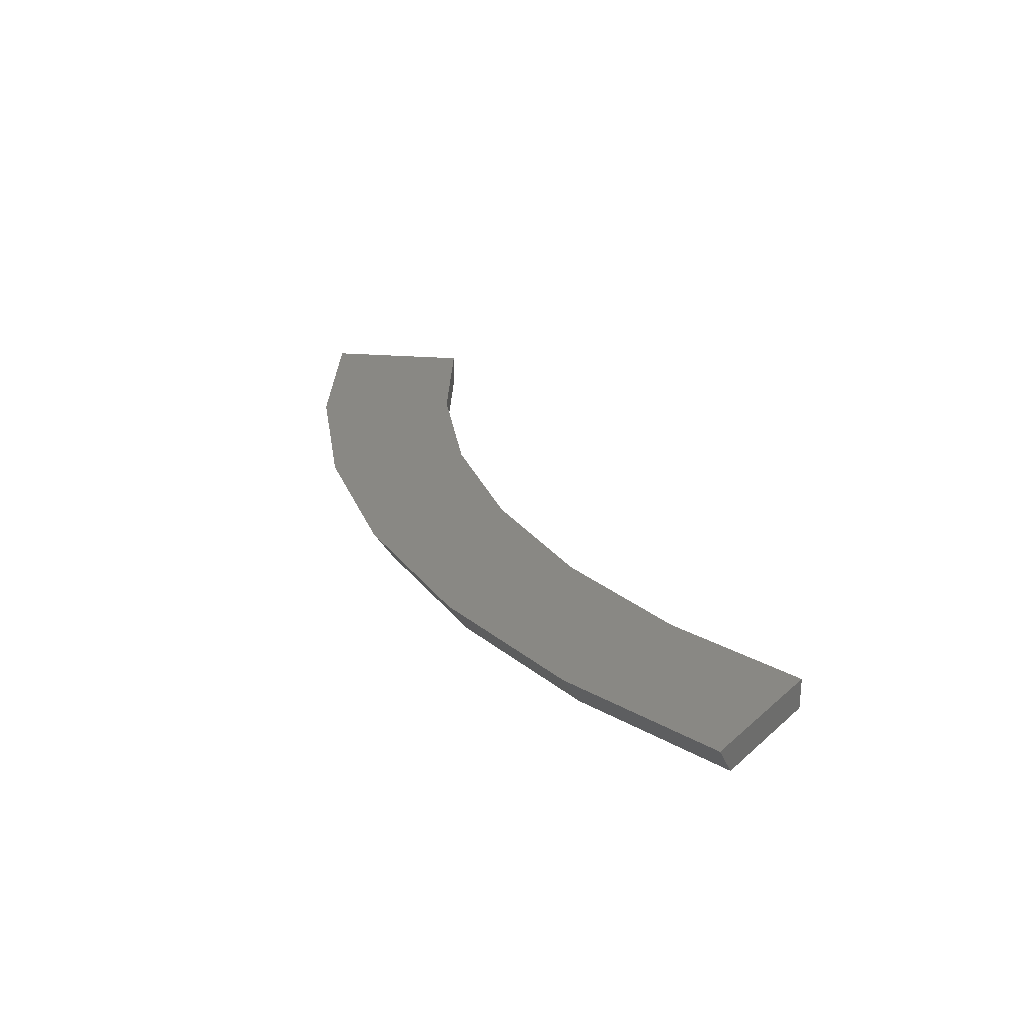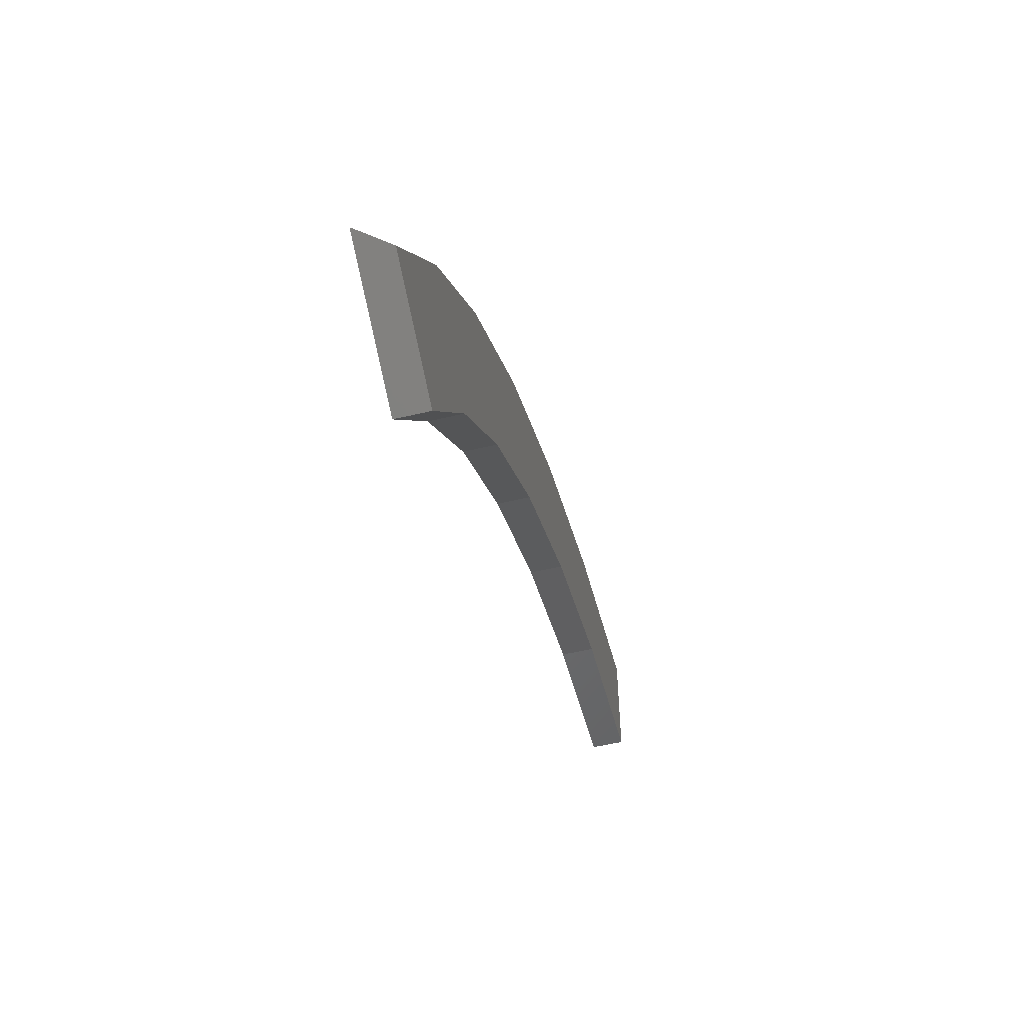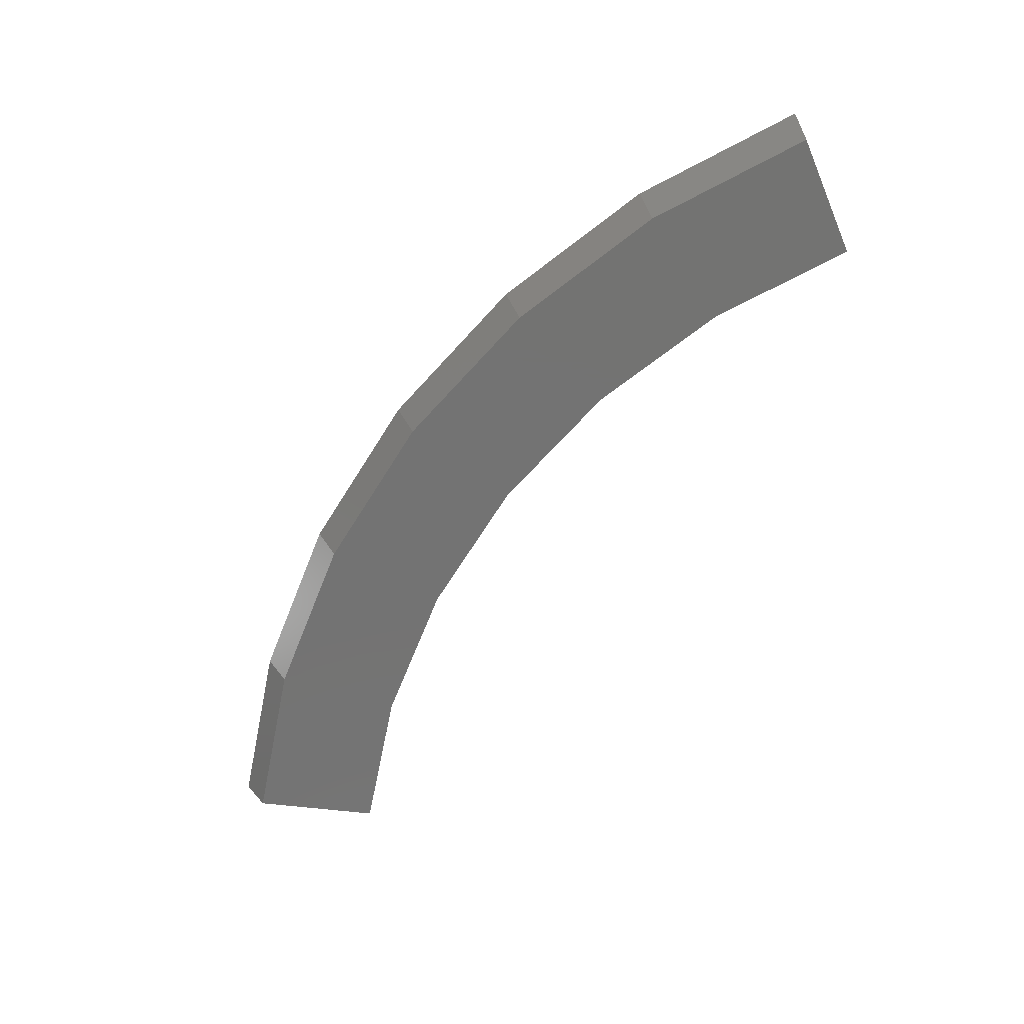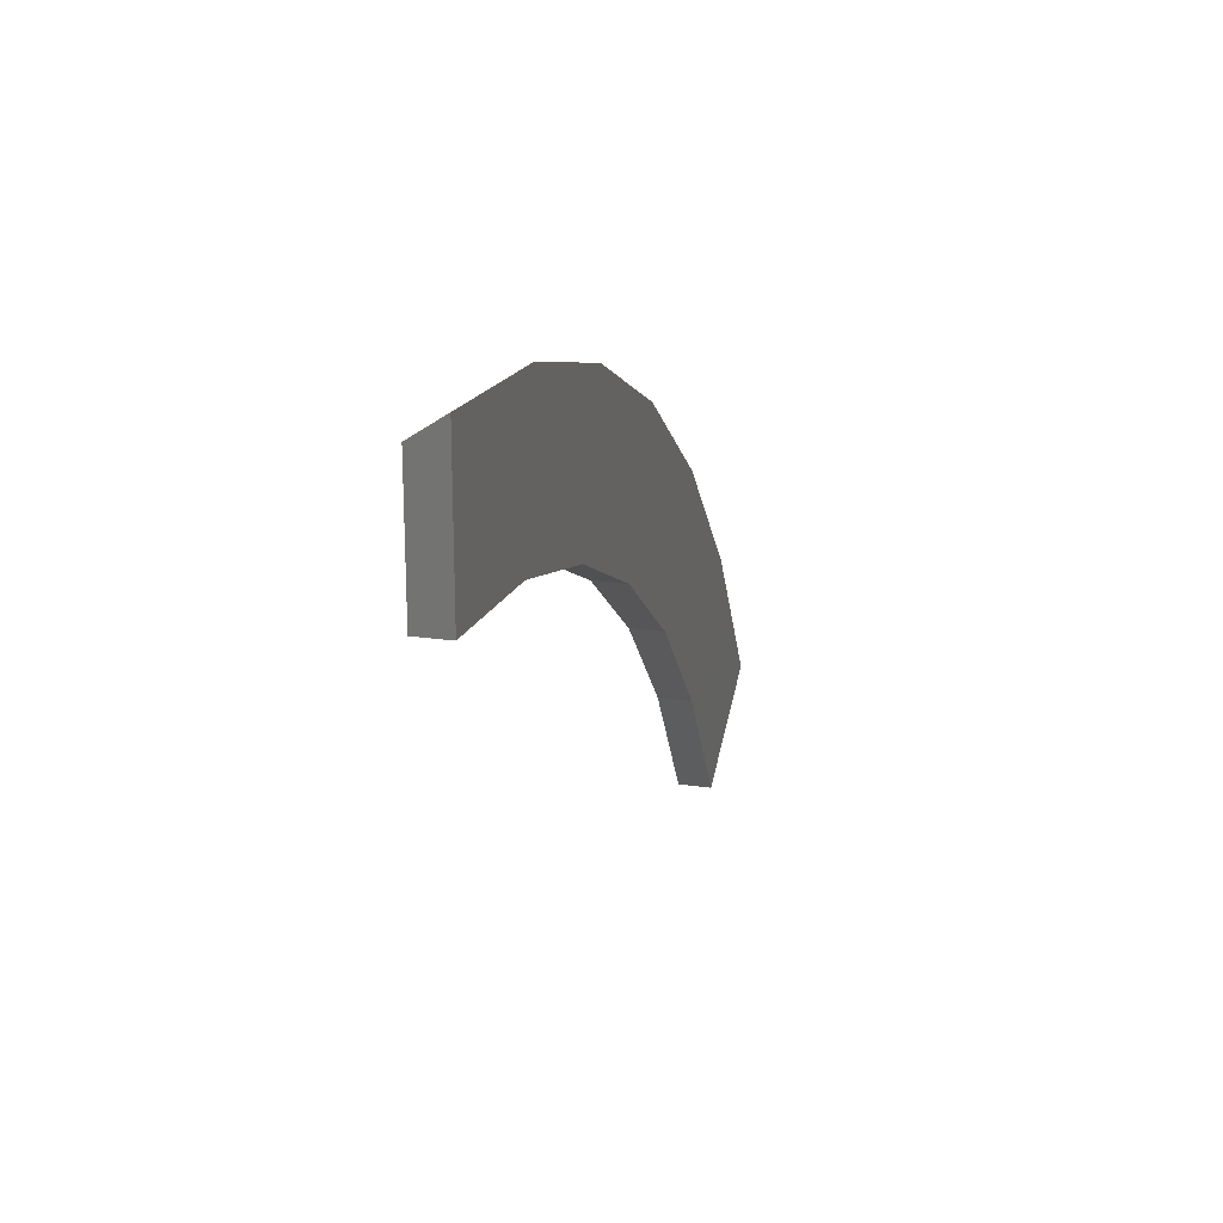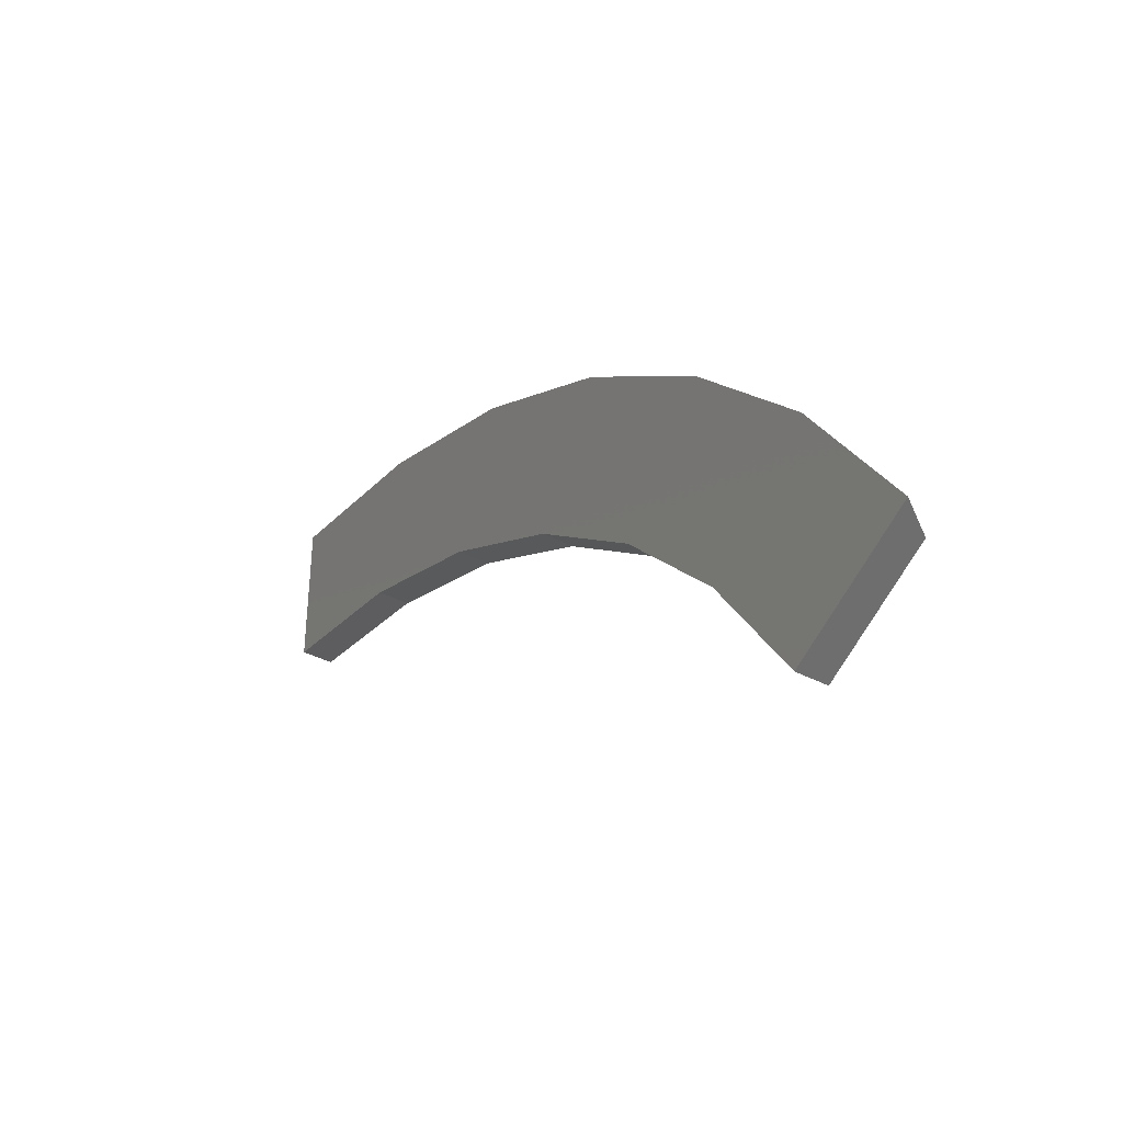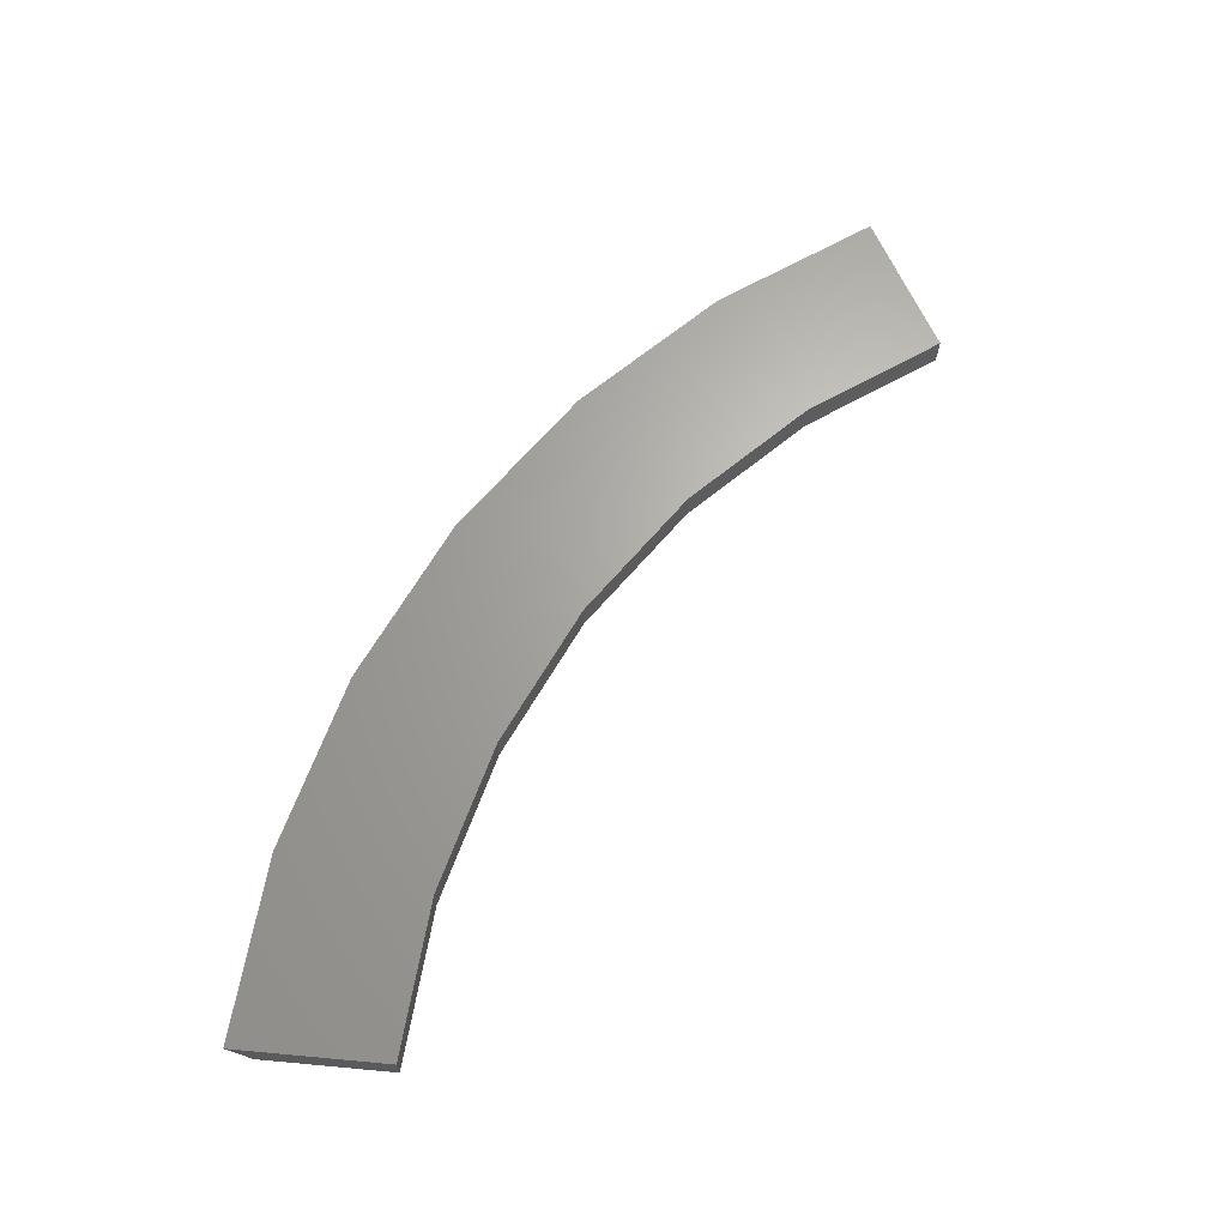
<metadata>
{"format":"stl","ext":"stl","renderer":"f3d","projection":"perspective","resolution":1024,"background":"white","views":[{"elev":26.7,"azim":-143.6,"up":"+Z"},{"elev":-54.3,"azim":104.2,"up":"+Y"},{"elev":-65.2,"azim":-156.8,"up":"+Z"},{"elev":20.8,"azim":-75.2,"up":"+Y"},{"elev":-36.5,"azim":55.0,"up":"+Y"},{"elev":66.0,"azim":-84.7,"up":"+Z"}]}
</metadata>
<code>
# stl→obj: 28 verts, 52 faces
v 0.2188 0.6022 0
v 0.1111 0.631 0
v 0.3671 0.6362 0
v 5.963e-17 0.6406 0
v 0 0.7342 0
v 0.1275 0.7233 0
v 0.2511 0.6903 0
v 0.5529 0.3198 0
v 0.4894 0.4115 0
v 0.6349 0.3667 0
v 0.4109 0.4907 0
v 0.562 0.4718 0
v 0.3198 0.5549 0
v 0.4718 0.5626 0
v 0 0.7498 0.02344
v 5.963e-17 0.6406 0.02344
v 0.5529 0.3198 0.02344
v 0.6484 0.3744 0.02344
v 0.1111 0.631 0.02344
v 0.3749 0.6497 0.02344
v 0.2565 0.705 0.02344
v 0.1302 0.7387 0.02344
v 0.4818 0.5745 0.02344
v 0.2188 0.6022 0.02344
v 0.3198 0.5549 0.02344
v 0.574 0.4818 0.02344
v 0.4109 0.4907 0.02344
v 0.4894 0.4115 0.02344
f 1 2 3
f 4 5 6
f 4 6 7
f 4 7 3
f 4 3 2
f 8 9 10
f 10 9 11
f 10 11 12
f 12 11 13
f 12 13 14
f 14 13 1
f 14 1 3
f 15 5 16
f 16 5 4
f 17 8 18
f 18 8 10
f 16 19 20
f 16 20 21
f 16 21 22
f 16 22 15
f 20 19 23
f 23 19 24
f 23 24 25
f 23 25 26
f 26 25 27
f 26 27 18
f 18 27 28
f 18 28 17
f 5 15 6
f 6 15 22
f 6 22 7
f 7 22 21
f 7 21 3
f 3 21 20
f 3 20 14
f 14 20 23
f 14 23 12
f 12 23 26
f 12 26 10
f 10 26 18
f 13 24 1
f 1 24 19
f 1 19 2
f 2 19 16
f 2 16 4
f 24 13 25
f 25 13 11
f 25 11 27
f 27 11 9
f 27 9 28
f 28 9 8
f 28 8 17

</code>
